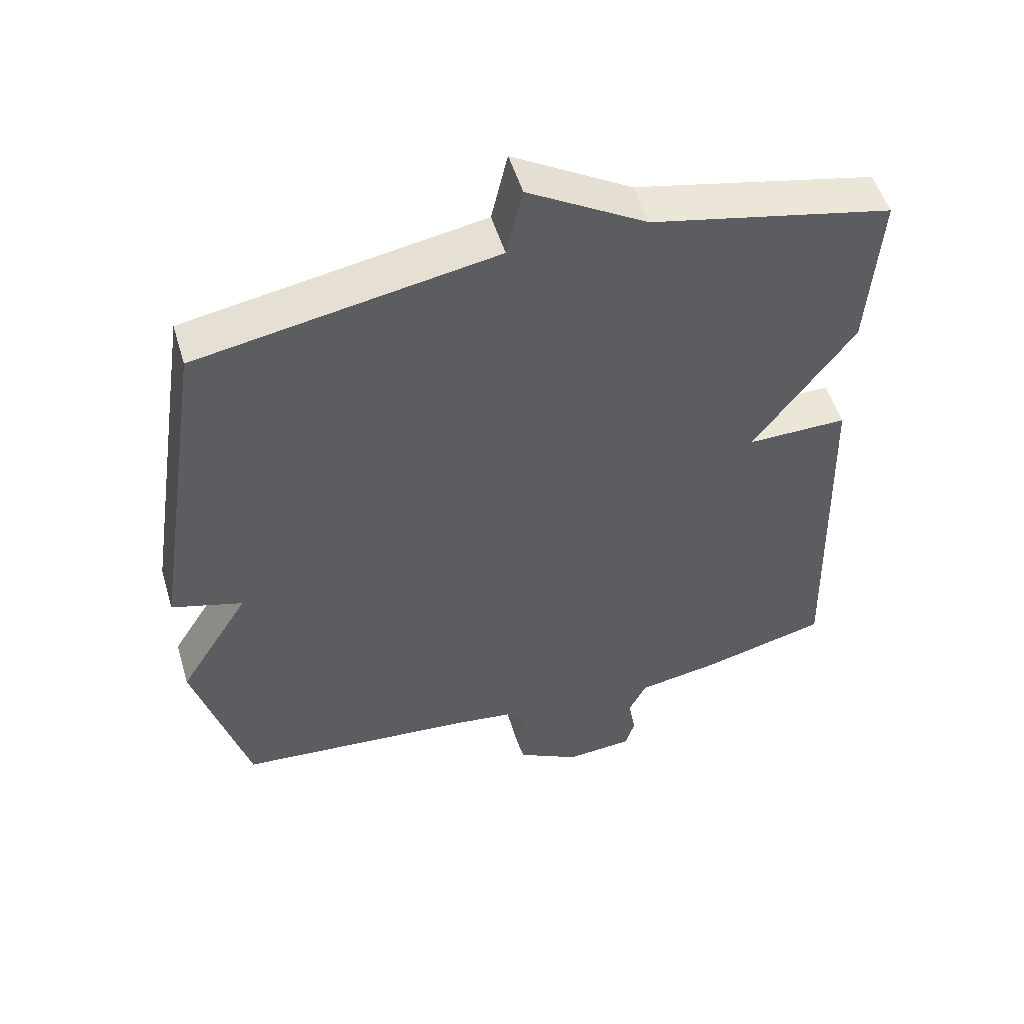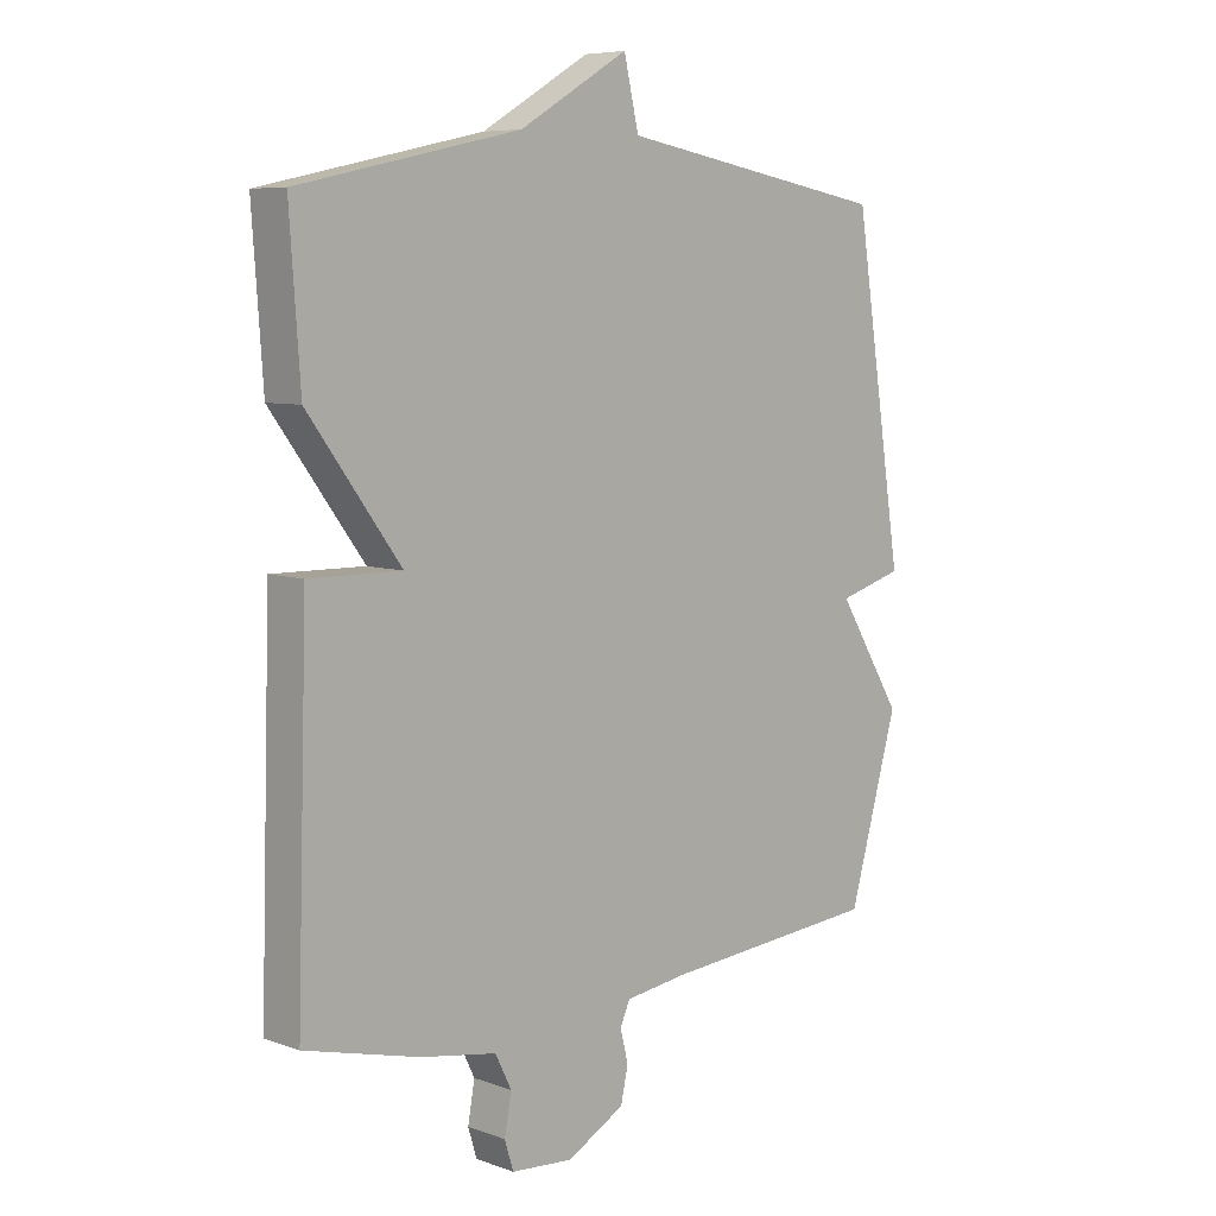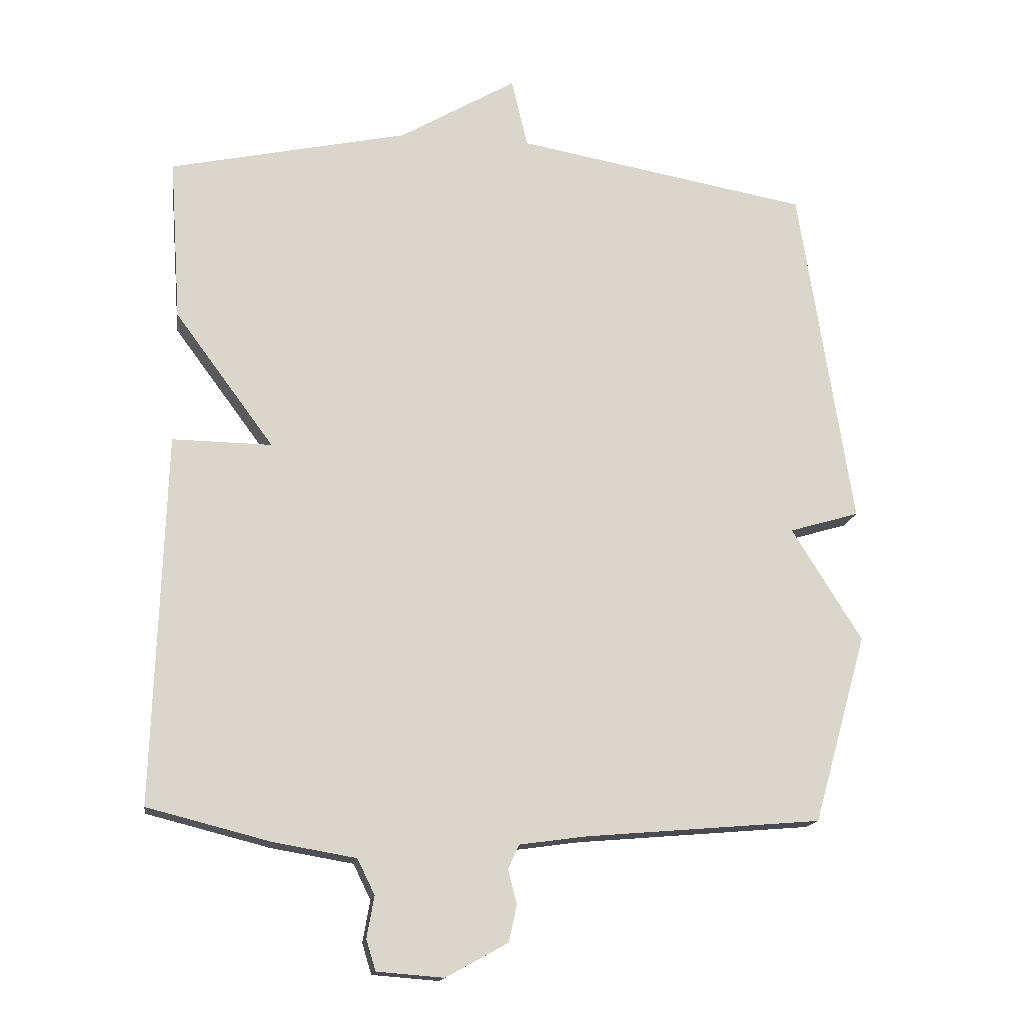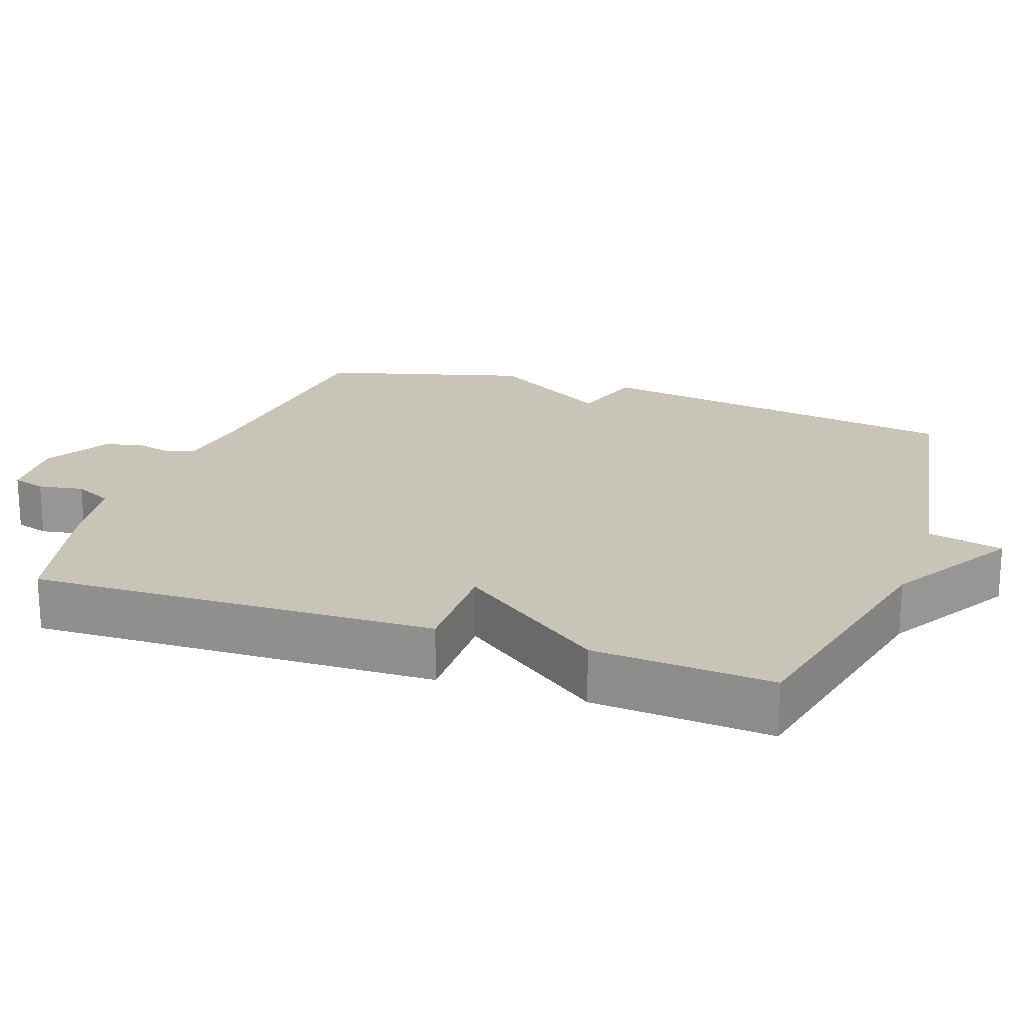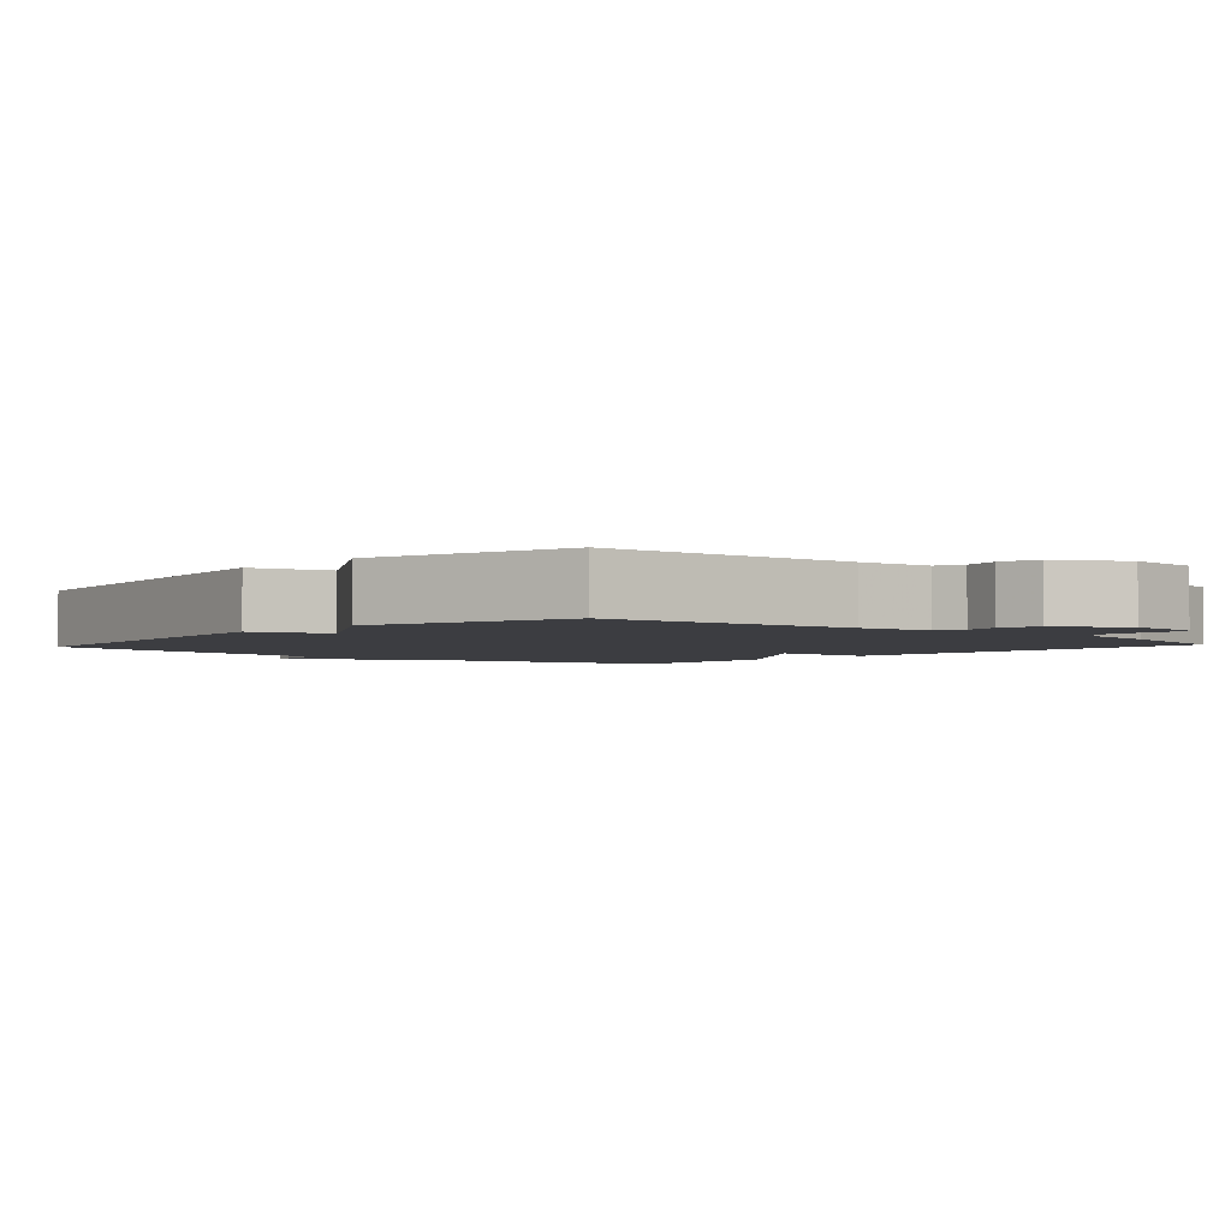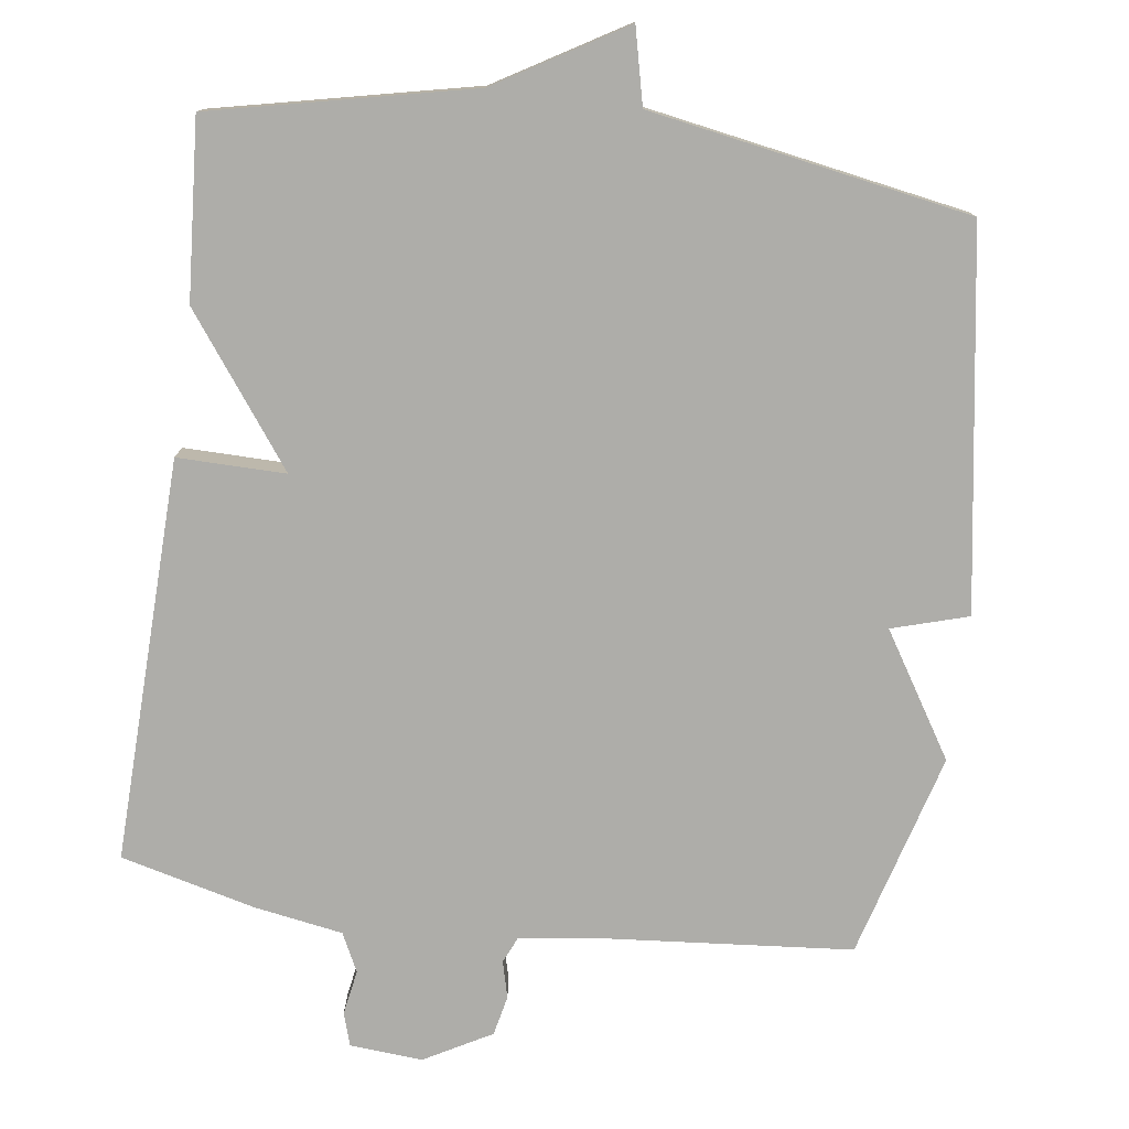
<metadata>
{"format":"obj","ext":"obj","renderer":"f3d","projection":"perspective","resolution":1024,"background":"white","views":[{"elev":52.0,"azim":163.4,"up":"+Z"},{"elev":7.1,"azim":-44.4,"up":"+Z"},{"elev":-15.6,"azim":-8.5,"up":"+Z"},{"elev":20.1,"azim":-70.6,"up":"+Y"},{"elev":-2.8,"azim":138.0,"up":"+Y"},{"elev":-77.1,"azim":-7.6,"up":"+Y"}]}
</metadata>
<code>
v 0.5 0.07 0.5
v 0.58 0.07 -0.018
v 0.475 0.07 -0.049
v 0.58 0.07 -0.218
v 0.5 0.07 -0.5
v 0.146 0.07 -0.53
v 0.045 0.07 -0.544
v 0.029 0.07 -0.58
v 0.042 0.07 -0.631
v 0.03 0.07 -0.686
v -0.063 0.07 -0.737
v -0.163 0.07 -0.729
v -0.177 0.07 -0.683
v -0.166 0.07 -0.621
v -0.192 0.07 -0.568
v -0.315 0.07 -0.547
v -0.5 0.07 -0.5
v -0.483 0.07 0.055
v -0.334 0.07 0.053
v -0.483 0.07 0.255
v -0.5 0.07 0.5
v -0.141 0.07 0.578
v 0.035 0.07 0.682
v 0.059 0.07 0.578
v 0.5 0 0.5
v 0.58 0 -0.018
v 0.475 0 -0.049
v 0.58 0 -0.218
v 0.5 0 -0.5
v 0.146 0 -0.53
v 0.045 0 -0.544
v 0.029 0 -0.58
v 0.042 0 -0.631
v 0.03 0 -0.686
v -0.063 0 -0.737
v -0.163 0 -0.729
v -0.177 0 -0.683
v -0.166 0 -0.621
v -0.192 0 -0.568
v -0.315 0 -0.547
v -0.5 0 -0.5
v -0.483 0 0.055
v -0.334 0 0.053
v -0.483 0 0.255
v -0.5 0 0.5
v -0.141 0 0.578
v 0.035 0 0.682
v 0.059 0 0.578
f 22 23 24
f 1 2 3
f 24 1 3
f 22 24 3
f 21 22 3
f 20 21 3
f 19 20 3
f 19 3 4
f 18 19 4
f 17 18 4
f 16 17 4
f 15 16 4
f 14 15 4
f 12 13 14
f 11 12 14
f 10 11 14
f 9 10 14
f 8 9 14
f 7 8 14
f 7 14 4
f 6 7 4
f 4 5 6
f 48 47 46
f 27 26 25
f 27 25 48
f 27 48 46
f 27 46 45
f 27 45 44
f 27 44 43
f 28 27 43
f 28 43 42
f 28 42 41
f 28 41 40
f 28 40 39
f 28 39 38
f 38 37 36
f 38 36 35
f 38 35 34
f 38 34 33
f 38 33 32
f 38 32 31
f 28 38 31
f 28 31 30
f 30 29 28
f 1 25 26 2
f 2 26 27 3
f 3 27 28 4
f 4 28 29 5
f 5 29 30 6
f 6 30 31 7
f 7 31 32 8
f 8 32 33 9
f 9 33 34 10
f 10 34 35 11
f 11 35 36 12
f 12 36 37 13
f 13 37 38 14
f 14 38 39 15
f 15 39 40 16
f 16 40 41 17
f 17 41 42 18
f 18 42 43 19
f 19 43 44 20
f 20 44 45 21
f 21 45 46 22
f 22 46 47 23
f 23 47 48 24
f 24 48 25 1

</code>
